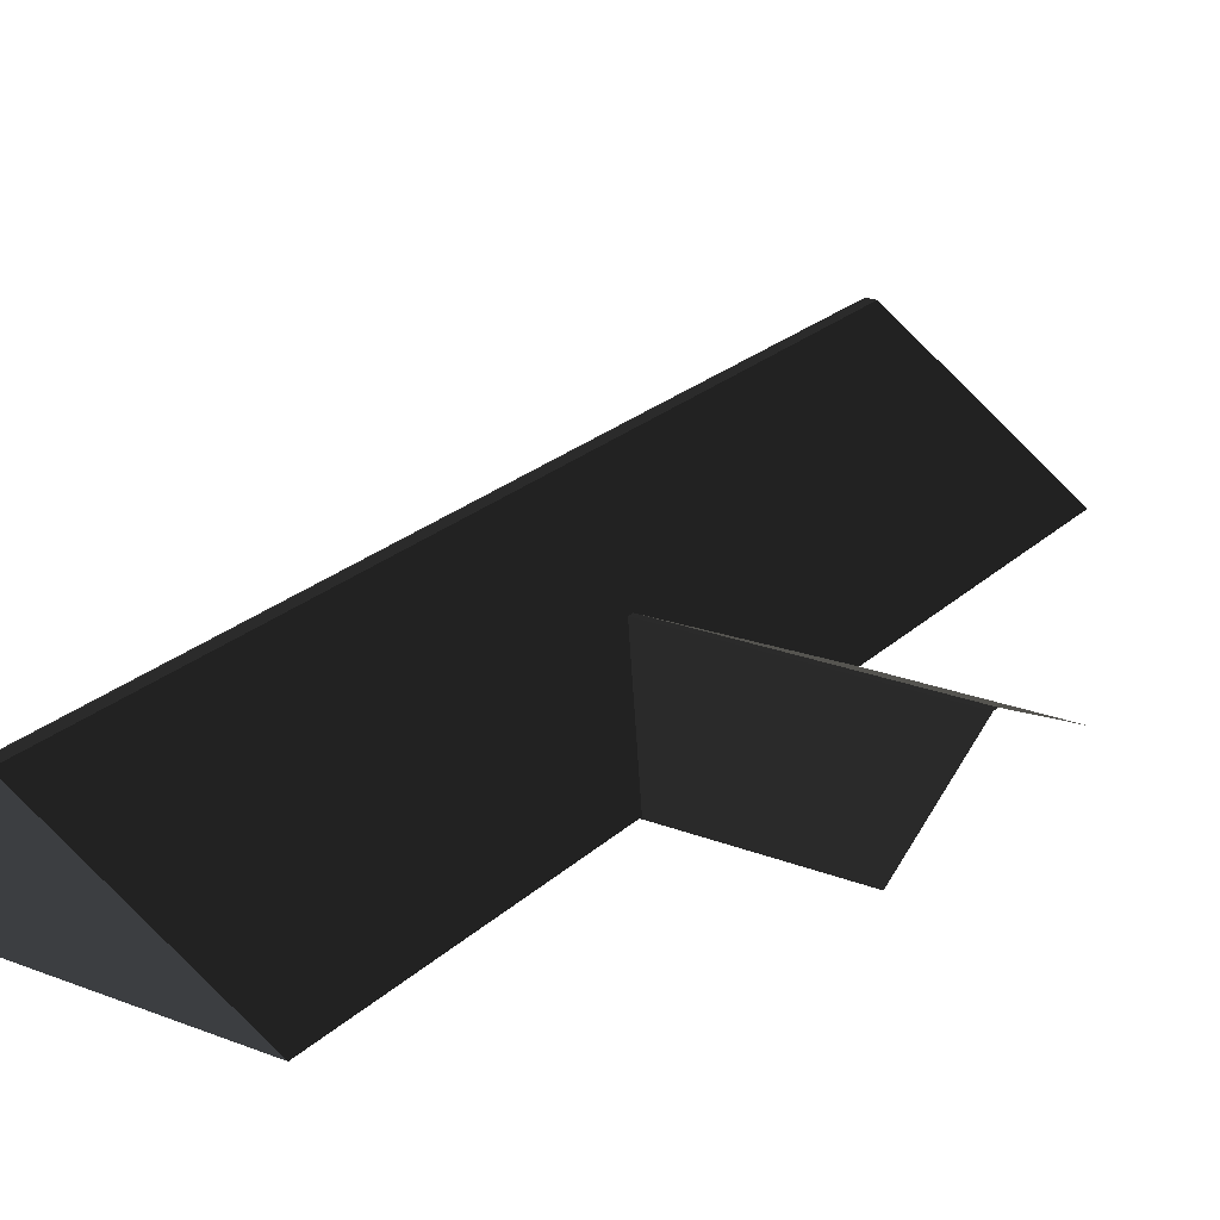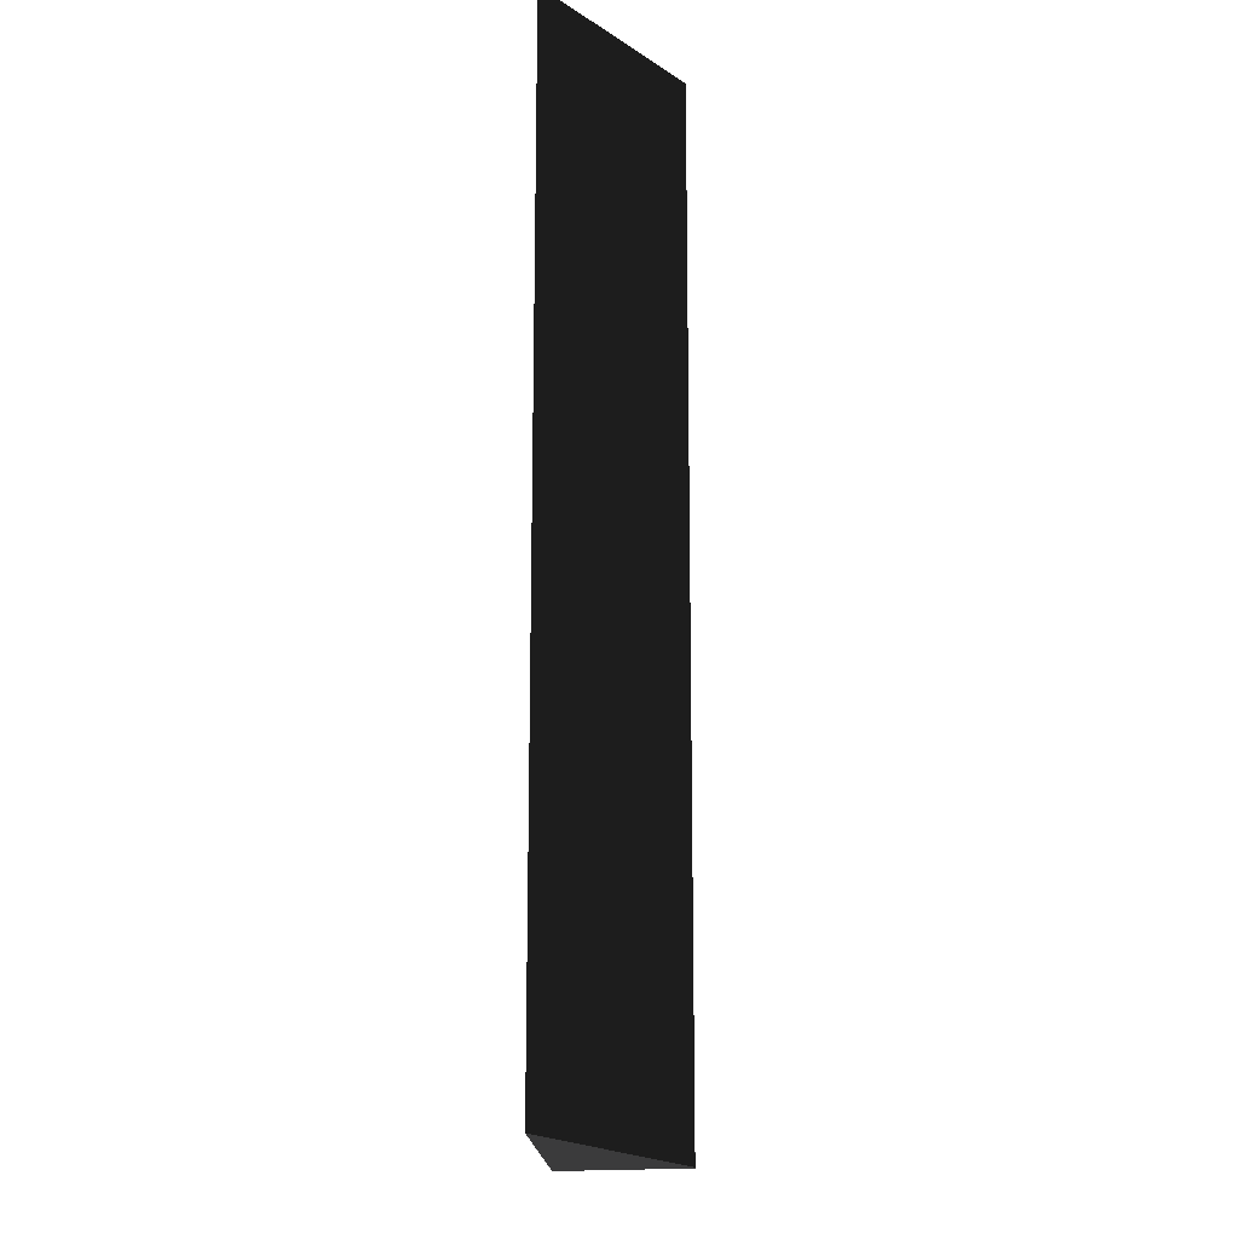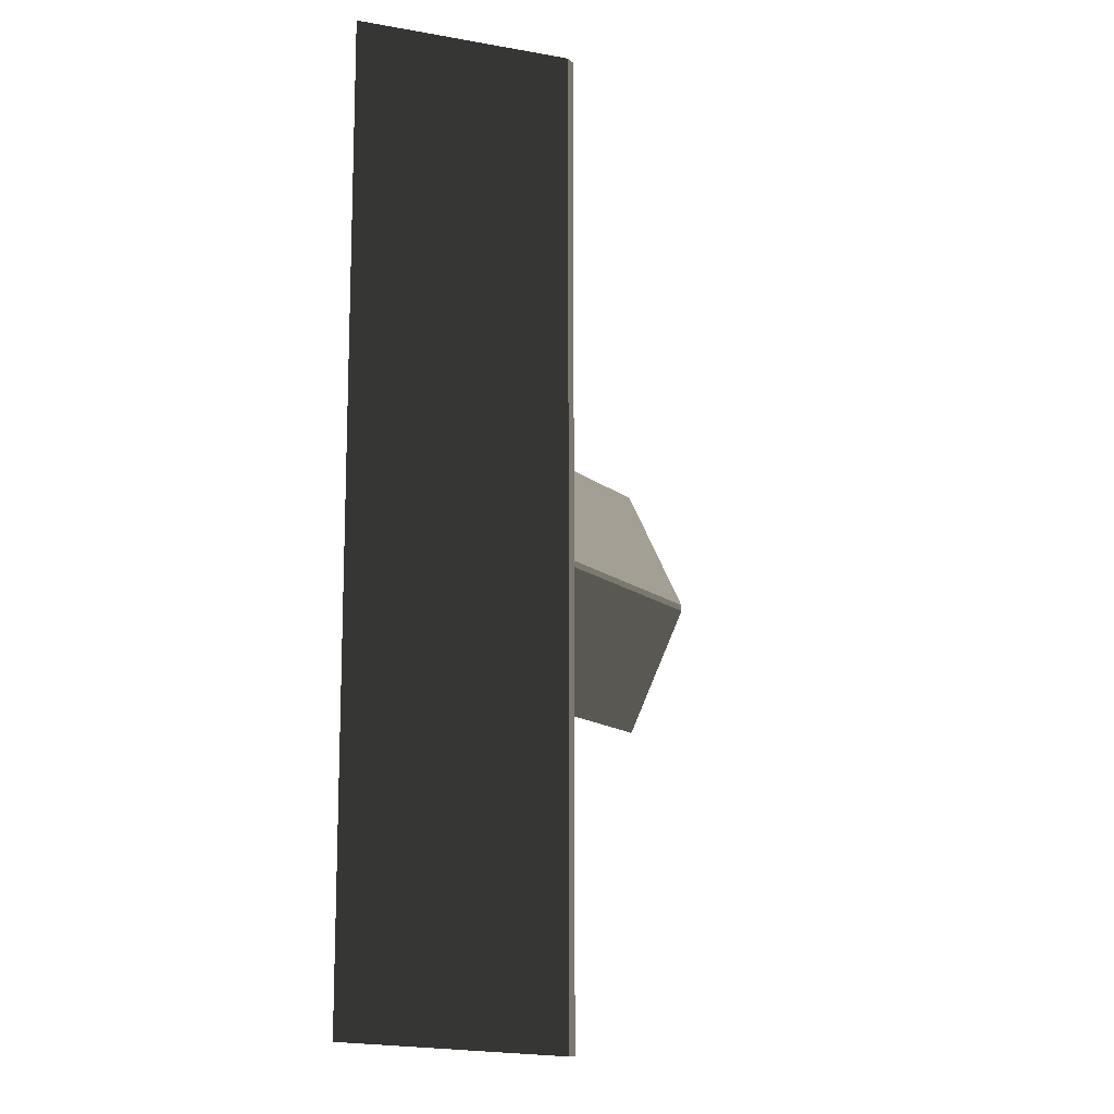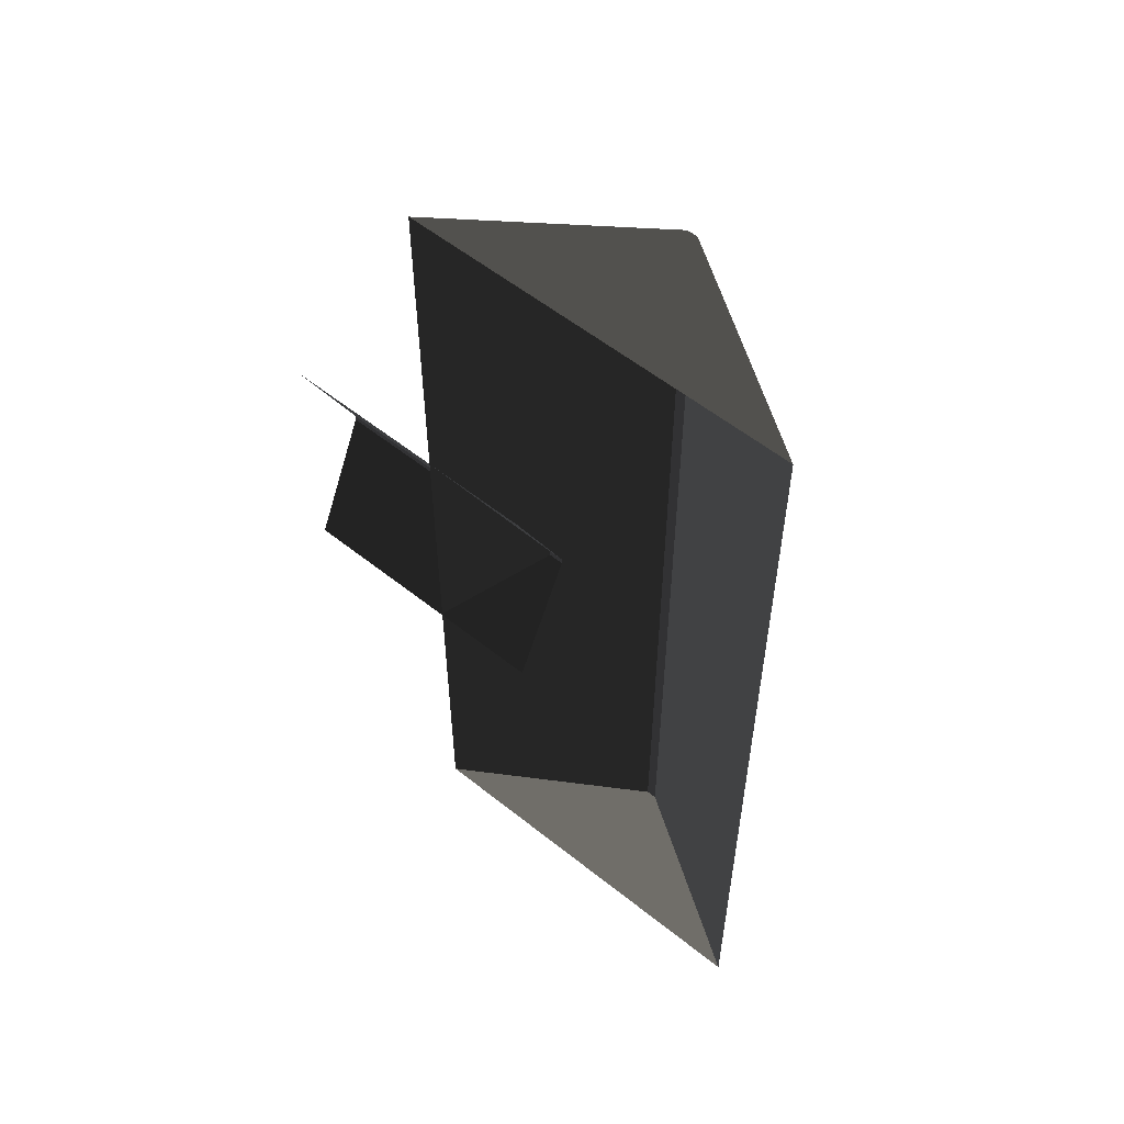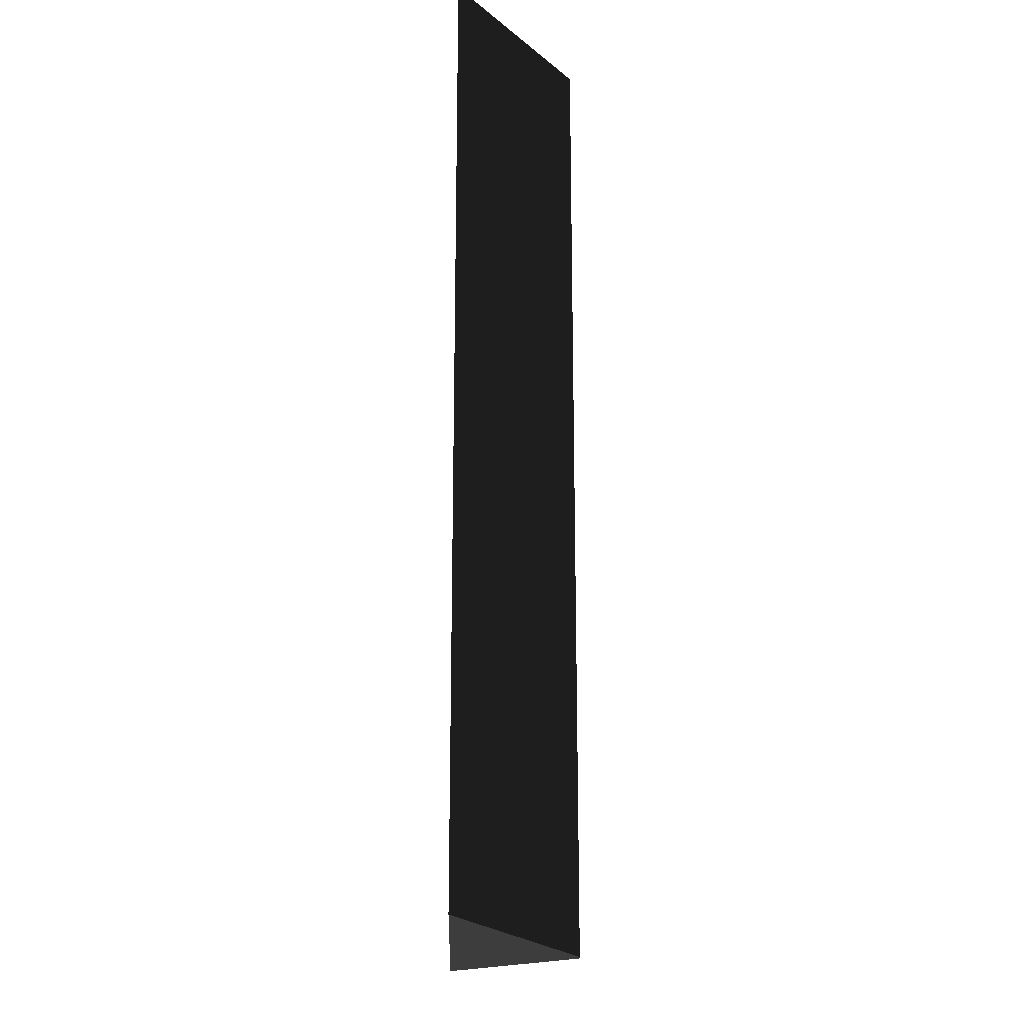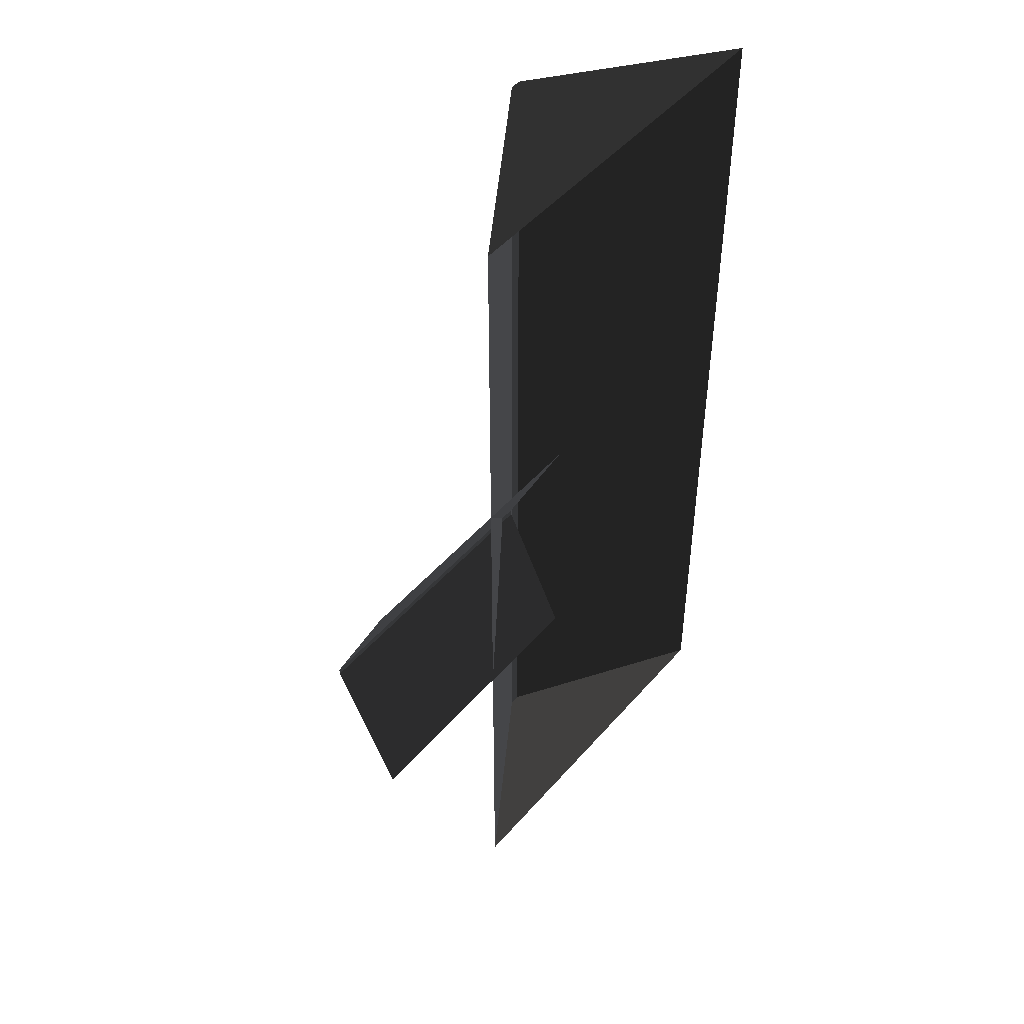
<metadata>
{"format":"obj","ext":"obj","renderer":"f3d","projection":"perspective","resolution":1024,"background":"white","views":[{"elev":23.2,"azim":33.4,"up":"+Z"},{"elev":-16.8,"azim":-88.6,"up":"+Y"},{"elev":-13.5,"azim":-60.5,"up":"+Y"},{"elev":56.6,"azim":-140.2,"up":"+Y"},{"elev":-20.0,"azim":-91.4,"up":"+Y"},{"elev":48.5,"azim":128.8,"up":"+Y"}]}
</metadata>
<code>
v -0.832 -7.51 0.8882
v -3.814 -7.688 2.865
v -3.814 7.674 2.865
v -0.8321 7.496 0.8882
v -3.814 -7.688 2.865
v -3.983 -7.688 2.865
v -3.983 7.674 2.865
v -3.814 7.674 2.865
v -6.965 7.496 0.8882
v -3.983 7.674 2.865
v -3.983 -7.688 2.865
v -6.965 -7.51 0.8882
v -6.965 -7.51 0.8882
v -3.983 -7.688 2.865
v -3.814 -7.688 2.865
v -0.832 -7.51 0.8882
v -0.8321 7.496 0.8882
v -3.814 7.674 2.865
v -3.983 7.674 2.865
v -6.965 7.496 0.8882
v 1.809 2.111 0.8764
v 1.809 0.04462 1.88
v -2.567 0.04463 1.88
v -2.567 2.111 0.8764
v 1.809 0.04462 1.88
v 1.809 -0.05865 1.88
v -2.567 -0.05864 1.88
v -2.567 0.04463 1.88
v -2.567 -2.125 0.8764
v -2.567 -0.05864 1.88
v 1.809 -0.05865 1.88
v 1.809 -2.125 0.8764
g Building.010_37619_617
f 1 3 2
f 1 4 3
f 5 7 6
f 5 8 7
f 9 11 10
f 9 12 11
f 13 15 14
f 13 16 15
f 17 19 18
f 17 20 19
f 21 23 22
f 21 24 23
f 25 27 26
f 25 28 27
f 29 31 30
f 29 32 31

</code>
